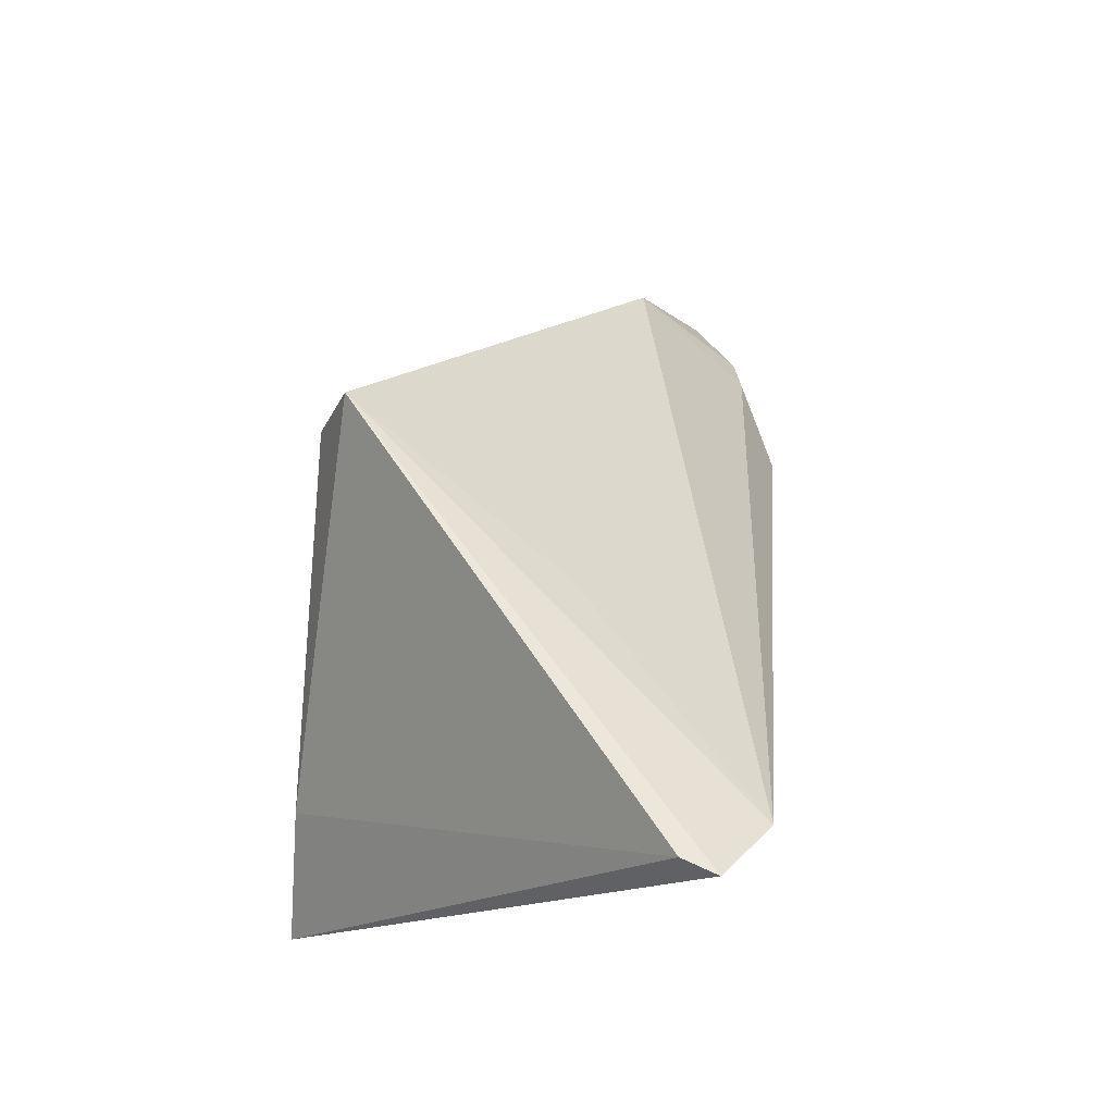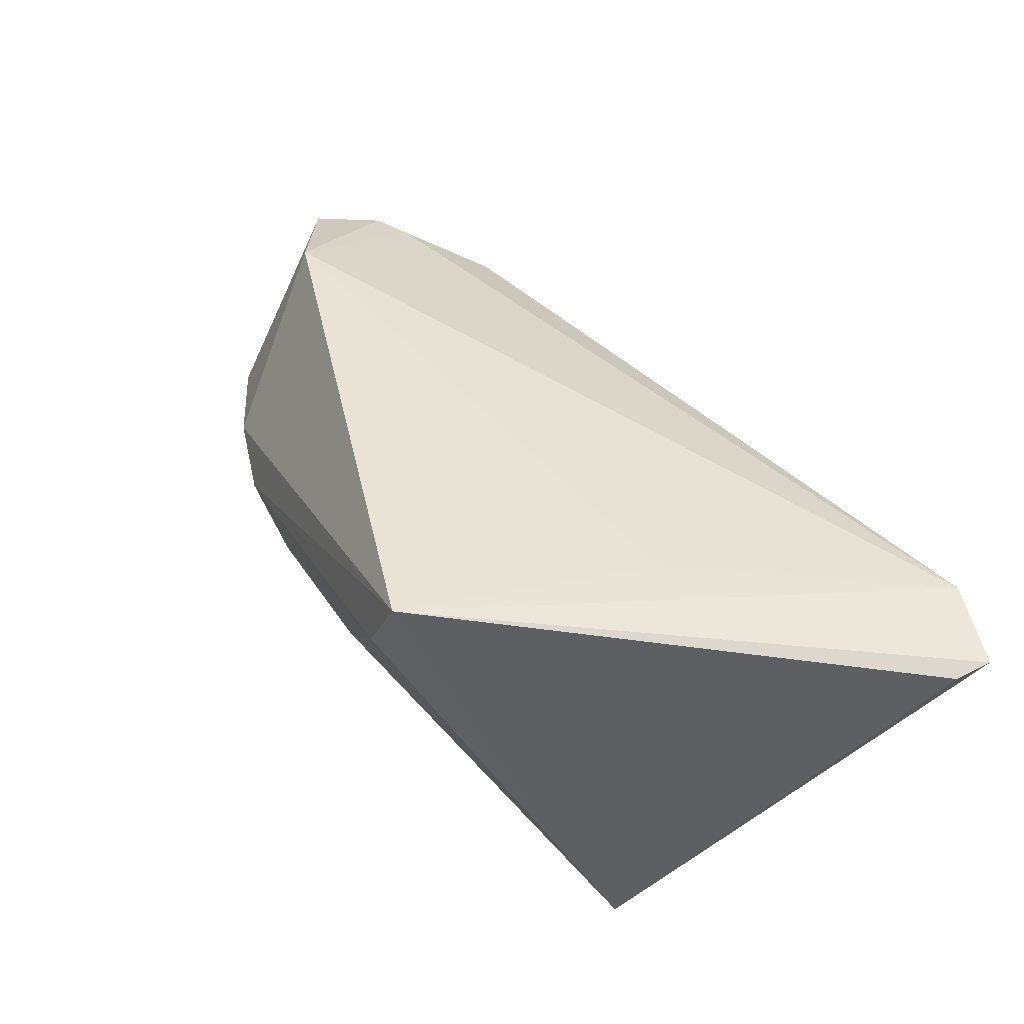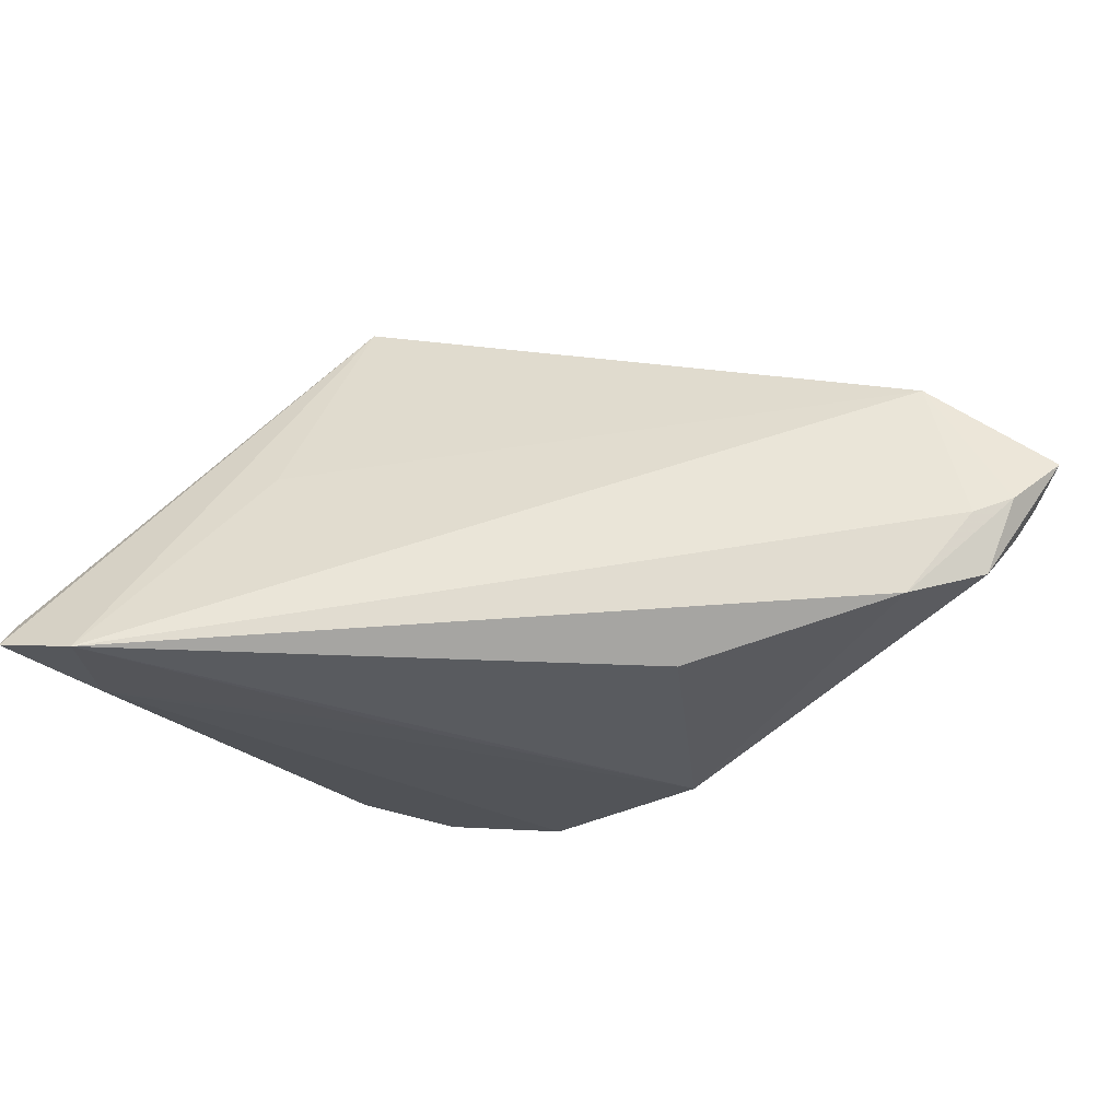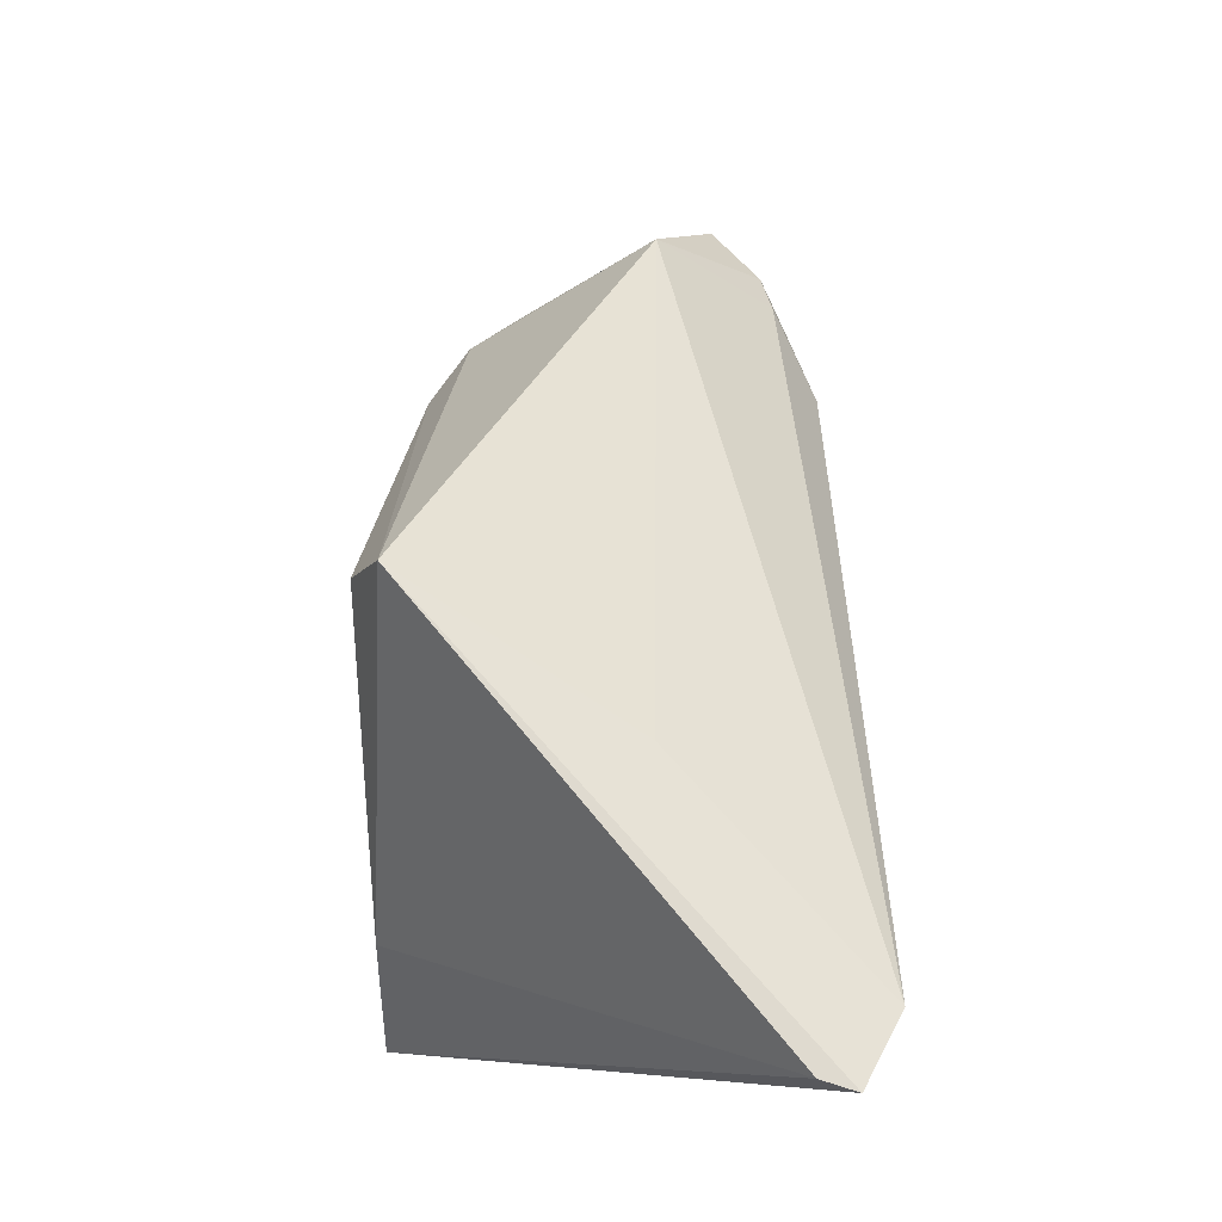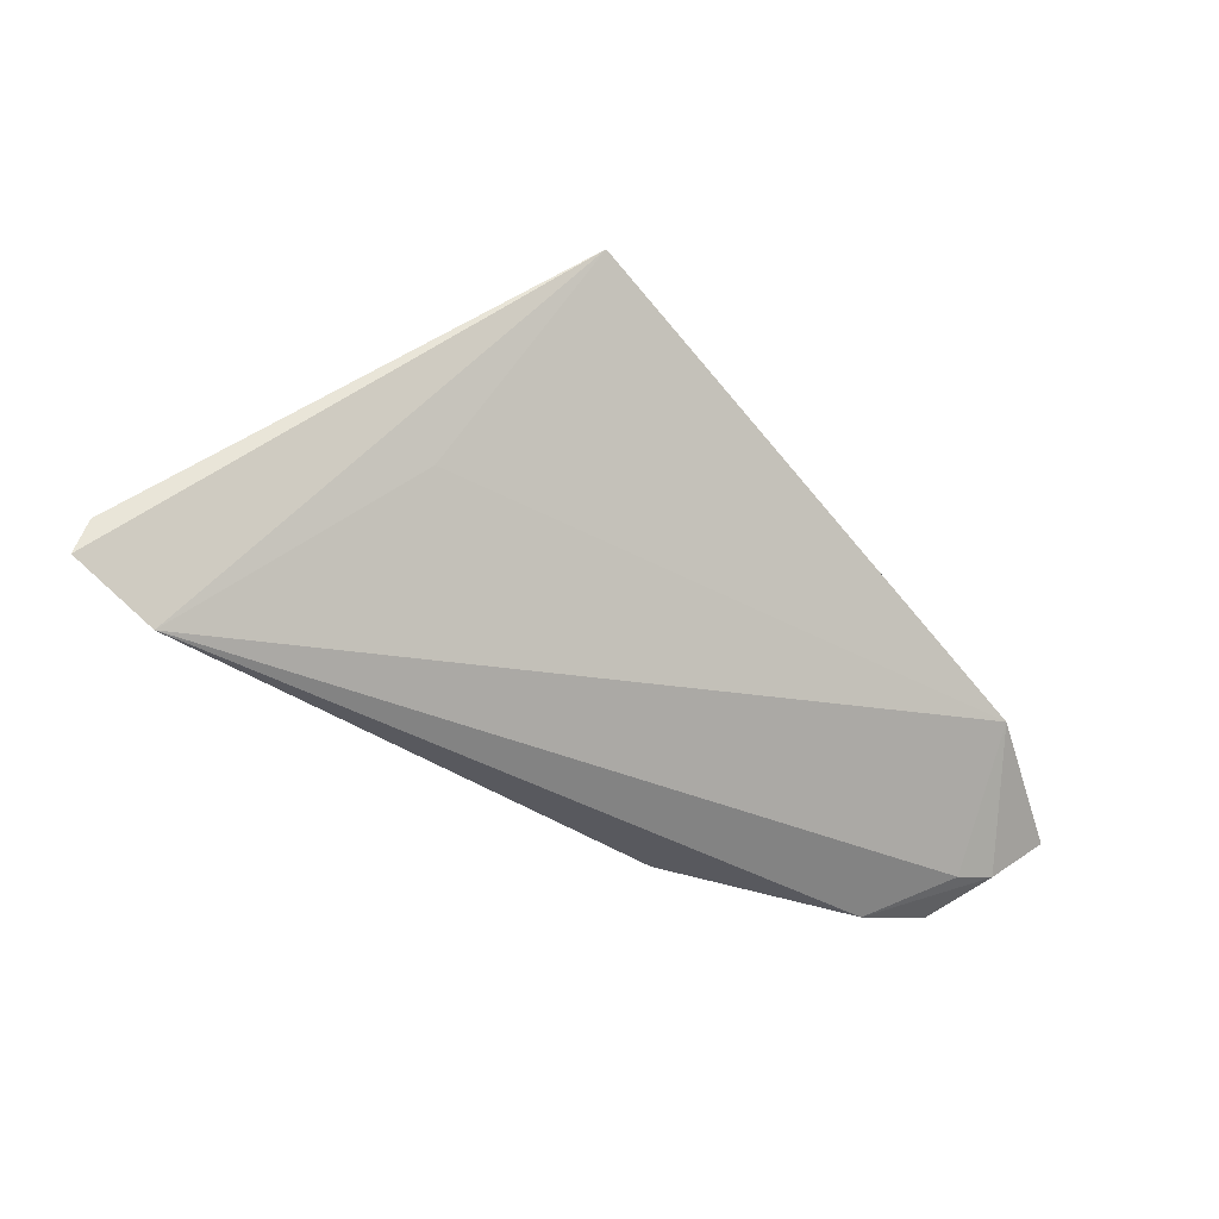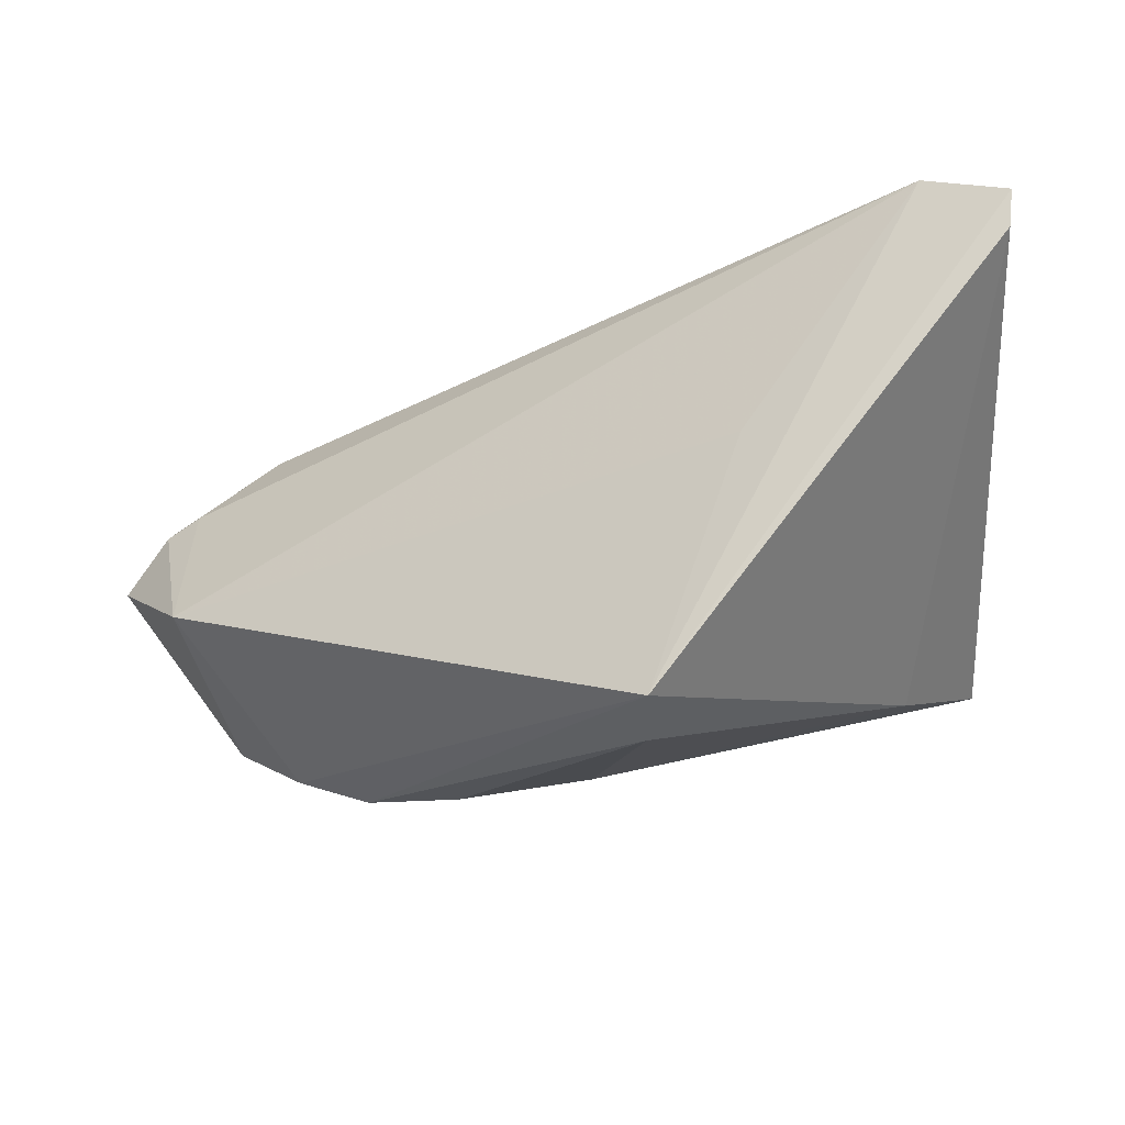
<metadata>
{"format":"obj","ext":"obj","renderer":"f3d","projection":"perspective","resolution":1024,"background":"white","views":[{"elev":58.6,"azim":96.0,"up":"+Y"},{"elev":79.1,"azim":45.3,"up":"+Y"},{"elev":-79.1,"azim":-142.0,"up":"+Z"},{"elev":75.6,"azim":88.4,"up":"+Y"},{"elev":-34.8,"azim":175.0,"up":"+Z"},{"elev":78.8,"azim":-13.9,"up":"+Y"}]}
</metadata>
<code>
v -0.03543 -0.02241 0.01275
v 0.0009473 -0.02938 -0.005393
v -0.05035 -0.01993 -0.02172
v 0.005694 -0.03154 0.01188
v -0.05712 -0.02147 -0.01609
v 0.05048 0.03767 -0.02314
v -0.05158 -0.02426 -0.01561
v -0.04036 -0.01471 0.01341
v 0.02159 -7.139e-05 -0.01519
v -0.03256 -0.01139 0.01814
v -0.0005729 0.02915 0.02318
v 0.02575 -0.01621 0.02207
v -0.03814 -0.03108 0.006446
v 0.01691 0.03213 -0.005862
v 0.03339 -0.02051 0.01957
v -0.009169 -0.01088 -0.02719
v -0.0006491 -0.01696 0.02013
v -0.05017 -0.006261 -0.00882
v -0.03438 -0.01964 -0.02783
v 0.02587 -0.02465 0.01754
v 0.03164 0.0005829 0.02347
v 0.04664 0.02591 -0.01716
v -0.016 -0.02899 0.01542
v 0.04187 -0.01154 0.02347
v -0.04758 -0.02442 -0.02027
v -0.02166 -0.003614 0.02115
v 9.153e-05 0.03794 0.01975
v 0.04254 0.03272 -0.02798
v -0.04574 -0.01801 -0.02293
v 0.04911 0.03794 -0.01911
v -0.03028 -0.03191 0.006023
v -0.006272 0.005381 0.02347
v -0.05366 -0.02342 -0.01011
v 0.02162 -0.02875 0.01523
v -0.04281 -0.02427 -0.02519
v -0.04738 -0.02283 0.007291
f 30 24 6
f 6 27 30
f 14 18 27
f 2 19 16
f 5 18 3
f 35 19 2
f 2 31 35
f 35 3 19
f 5 3 35
f 6 24 22
f 24 15 22
f 4 31 2
f 7 33 5
f 12 15 24
f 27 18 8
f 8 10 27
f 17 10 23
f 31 4 23
f 23 12 17
f 32 12 24
f 2 22 34
f 34 22 15
f 34 4 2
f 34 23 4
f 2 16 28
f 6 22 28
f 28 16 19
f 28 27 6
f 28 14 27
f 18 14 28
f 5 35 25
f 25 7 5
f 36 18 5
f 36 8 18
f 5 33 36
f 10 8 36
f 27 10 11
f 15 12 20
f 20 34 15
f 12 23 20
f 23 34 20
f 9 22 2
f 2 28 9
f 9 28 22
f 29 3 18
f 18 28 29
f 19 3 29
f 29 28 19
f 13 36 33
f 33 7 13
f 31 23 13
f 7 25 13
f 13 35 31
f 13 25 35
f 1 23 10
f 10 36 1
f 1 13 23
f 36 13 1
f 26 11 10
f 32 11 26
f 26 10 17
f 17 12 26
f 12 32 26
f 27 11 21
f 24 30 21
f 21 30 27
f 21 32 24
f 21 11 32

</code>
